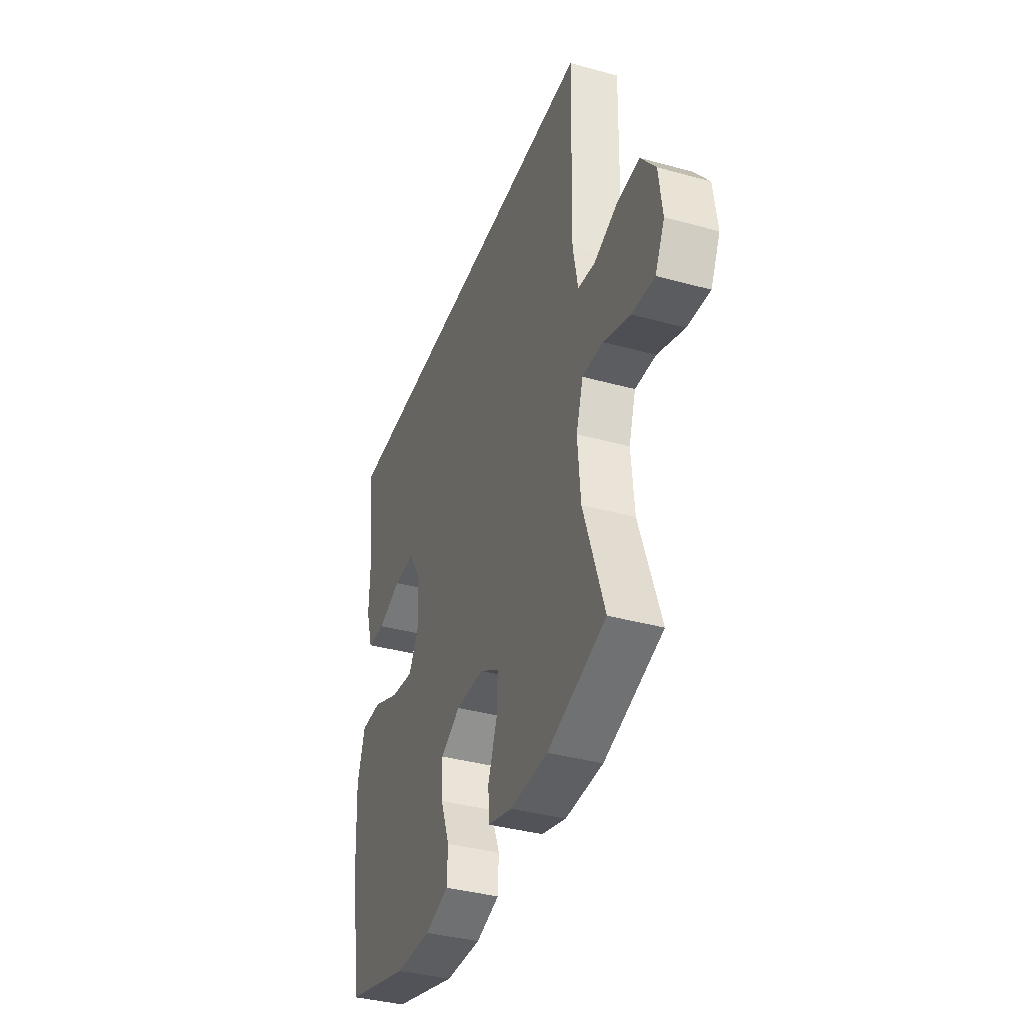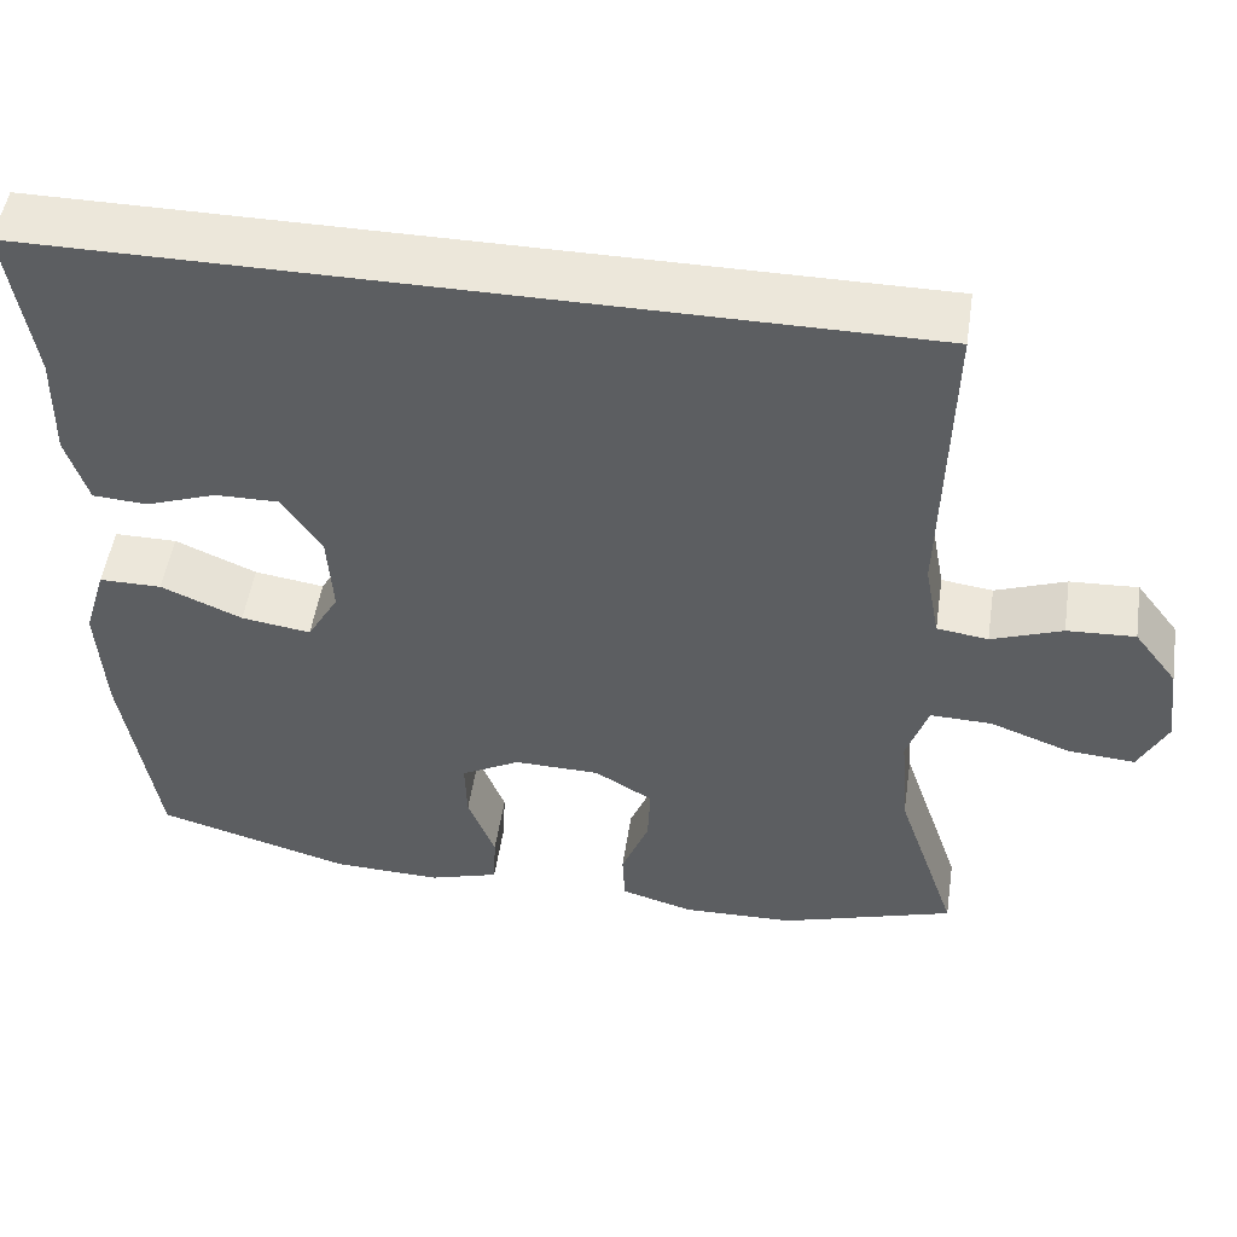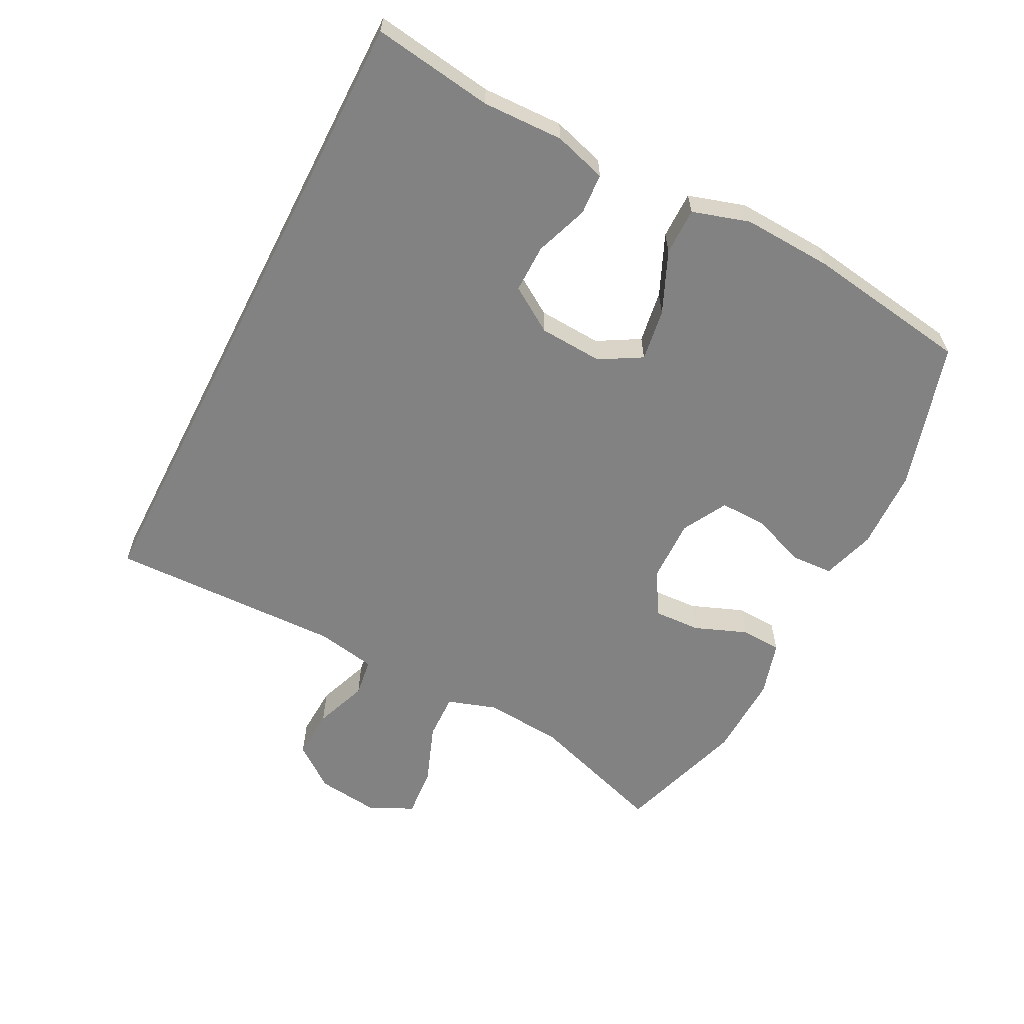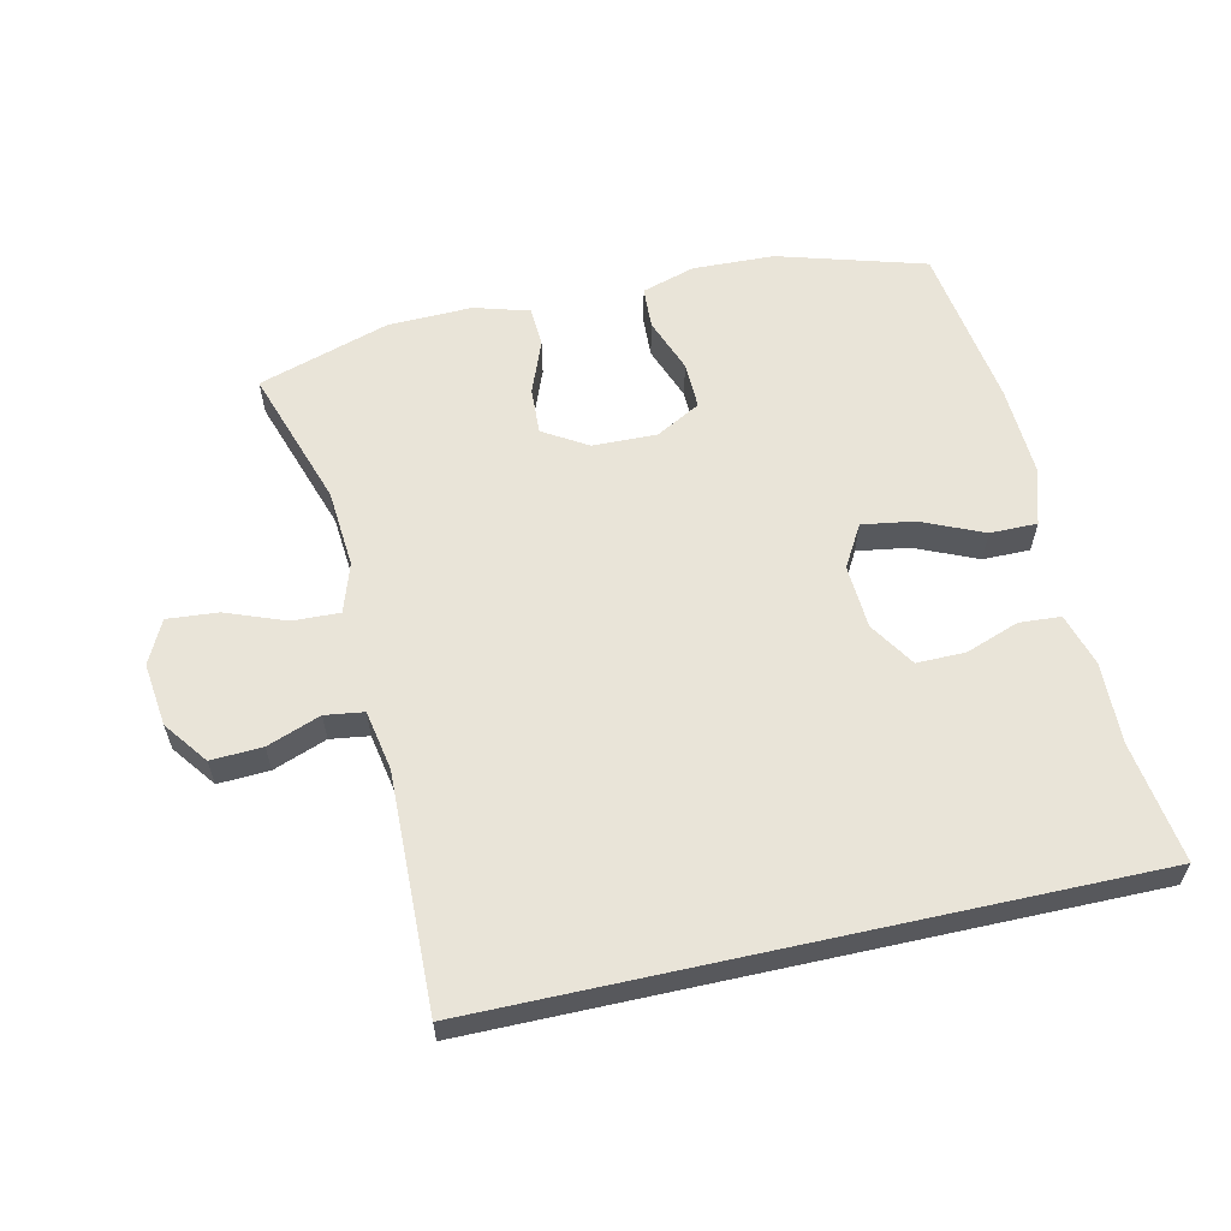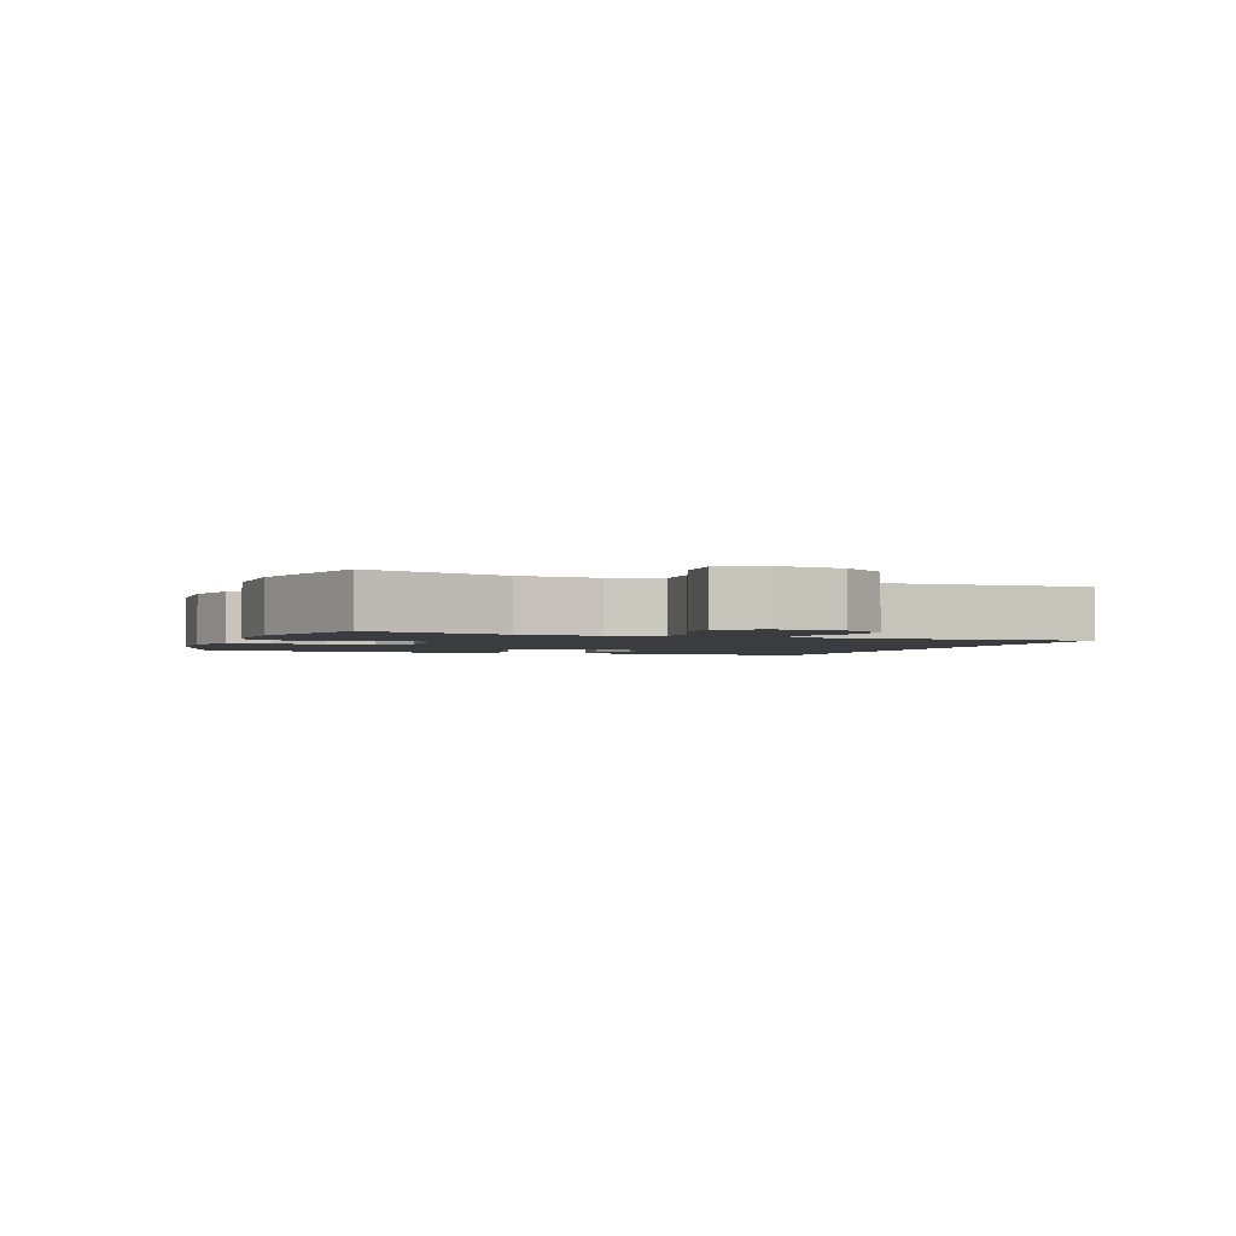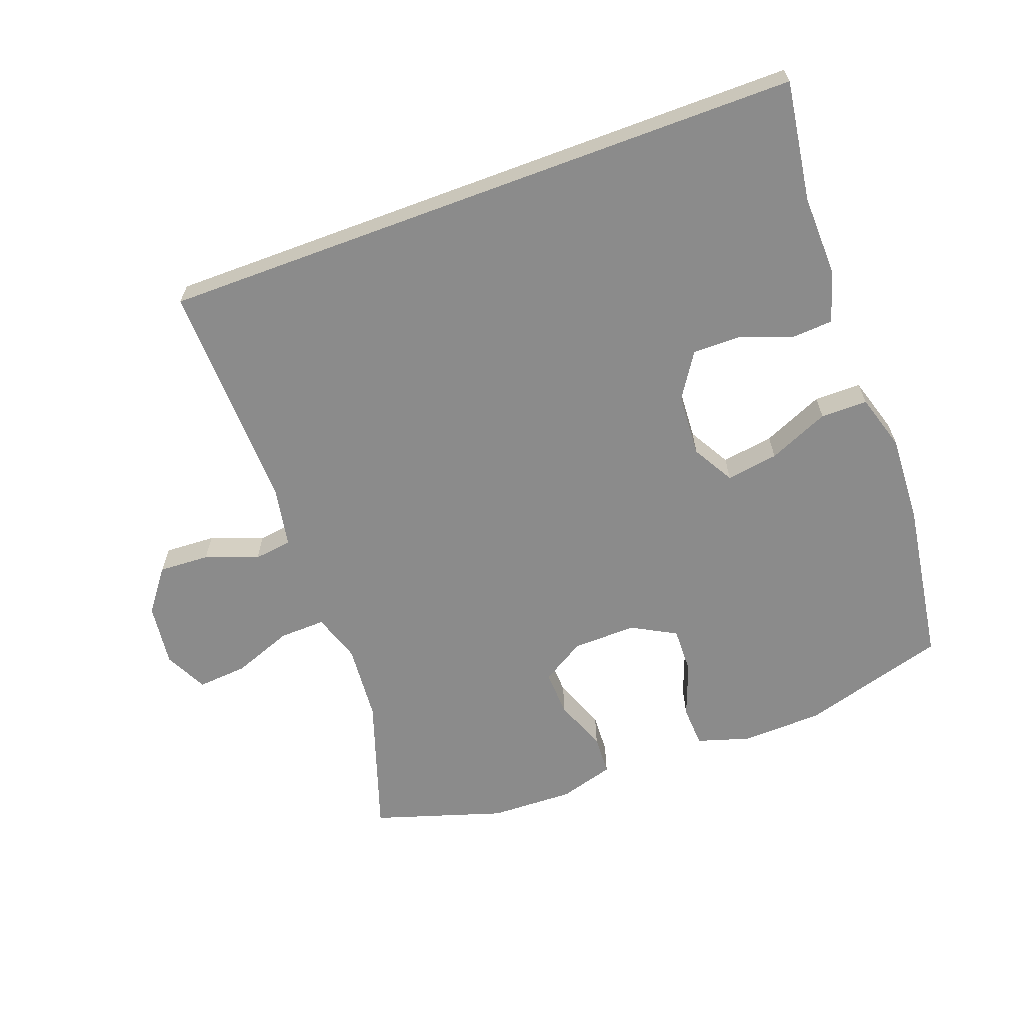
<metadata>
{"format":"obj","ext":"obj","renderer":"f3d","projection":"perspective","resolution":1024,"background":"white","views":[{"elev":-38.0,"azim":-109.3,"up":"+Z"},{"elev":51.2,"azim":-171.4,"up":"+Z"},{"elev":-60.8,"azim":63.0,"up":"+Y"},{"elev":60.1,"azim":-12.5,"up":"+Y"},{"elev":-2.1,"azim":-109.5,"up":"+Y"},{"elev":-63.9,"azim":20.4,"up":"+Y"}]}
</metadata>
<code>
v 0.5 0.07 -0.5
v 0.279 0.07 -0.564
v 0.156 0.07 -0.568
v 0.076 0.07 -0.543
v 0.073 0.07 -0.48
v 0.104 0.07 -0.398
v 0.106 0.07 -0.327
v 0.039 0.07 -0.29
v -0.058 0.07 -0.292
v -0.124 0.07 -0.332
v -0.121 0.07 -0.402
v -0.09 0.07 -0.482
v -0.093 0.07 -0.543
v -0.176 0.07 -0.567
v -0.303 0.07 -0.563
v -0.5 0.07 -0.5
v -0.43 0.07 -0.291
v -0.42 0.07 -0.173
v -0.444 0.07 -0.099
v -0.514 0.07 -0.101
v -0.605 0.07 -0.135
v -0.681 0.07 -0.141
v -0.713 0.07 -0.076
v -0.701 0.07 0.019
v -0.652 0.07 0.084
v -0.575 0.07 0.08
v -0.495 0.07 0.05
v -0.437 0.07 0.058
v -0.42 0.07 0.148
v -0.428 0.07 0.5
v 0.554 0.07 0.5
v 0.527 0.07 0.319
v 0.53 0.07 0.197
v 0.506 0.07 0.118
v 0.444 0.07 0.114
v 0.364 0.07 0.143
v 0.291 0.07 0.144
v 0.247 0.07 0.076
v 0.241 0.07 -0.02
v 0.277 0.07 -0.083
v 0.356 0.07 -0.071
v 0.448 0.07 -0.031
v 0.519 0.07 -0.031
v 0.545 0.07 -0.117
v 0.538 0.07 -0.252
v 0.5 0 -0.5
v 0.279 0 -0.564
v 0.156 0 -0.568
v 0.076 0 -0.543
v 0.073 0 -0.48
v 0.104 0 -0.398
v 0.106 0 -0.327
v 0.039 0 -0.29
v -0.058 0 -0.292
v -0.124 0 -0.332
v -0.121 0 -0.402
v -0.09 0 -0.482
v -0.093 0 -0.543
v -0.176 0 -0.567
v -0.303 0 -0.563
v -0.5 0 -0.5
v -0.43 0 -0.291
v -0.42 0 -0.173
v -0.444 0 -0.099
v -0.514 0 -0.101
v -0.605 0 -0.135
v -0.681 0 -0.141
v -0.713 0 -0.076
v -0.701 0 0.019
v -0.652 0 0.084
v -0.575 0 0.08
v -0.495 0 0.05
v -0.437 0 0.058
v -0.42 0 0.148
v -0.428 0 0.5
v 0.554 0 0.5
v 0.527 0 0.319
v 0.53 0 0.197
v 0.506 0 0.118
v 0.444 0 0.114
v 0.364 0 0.143
v 0.291 0 0.144
v 0.247 0 0.076
v 0.241 0 -0.02
v 0.277 0 -0.083
v 0.356 0 -0.071
v 0.448 0 -0.031
v 0.519 0 -0.031
v 0.545 0 -0.117
v 0.538 0 -0.252
f 4 5 6
f 3 4 6
f 2 3 6
f 1 2 6
f 45 1 6
f 44 45 6
f 43 44 6
f 42 43 6
f 41 42 6
f 40 41 6 7
f 39 40 7 8
f 38 39 8 9
f 37 38 9 10
f 34 35 36
f 33 34 36
f 32 33 36
f 32 36 37
f 31 32 37
f 30 31 37
f 29 30 37
f 28 29 37 10
f 25 26 27
f 24 25 27
f 23 24 27
f 22 23 27
f 21 22 27
f 20 21 27
f 19 20 27 28
f 28 10 11
f 19 28 11
f 18 19 11
f 15 16 17
f 14 15 17
f 13 14 17
f 12 13 17
f 11 12 17
f 11 17 18
f 51 50 49
f 51 49 48
f 51 48 47
f 51 47 46
f 51 46 90
f 51 90 89
f 51 89 88
f 51 88 87
f 51 87 86
f 52 51 86 85
f 53 52 85 84
f 54 53 84 83
f 55 54 83 82
f 81 80 79
f 81 79 78
f 81 78 77
f 82 81 77
f 82 77 76
f 82 76 75
f 82 75 74
f 55 82 74 73
f 72 71 70
f 72 70 69
f 72 69 68
f 72 68 67
f 72 67 66
f 72 66 65
f 73 72 65 64
f 56 55 73
f 56 73 64
f 56 64 63
f 62 61 60
f 62 60 59
f 62 59 58
f 62 58 57
f 62 57 56
f 63 62 56
f 1 46 47 2
f 2 47 48 3
f 3 48 49 4
f 4 49 50 5
f 5 50 51 6
f 6 51 52 7
f 7 52 53 8
f 8 53 54 9
f 9 54 55 10
f 10 55 56 11
f 11 56 57 12
f 12 57 58 13
f 13 58 59 14
f 14 59 60 15
f 15 60 61 16
f 16 61 62 17
f 17 62 63 18
f 18 63 64 19
f 19 64 65 20
f 20 65 66 21
f 21 66 67 22
f 22 67 68 23
f 23 68 69 24
f 24 69 70 25
f 25 70 71 26
f 26 71 72 27
f 27 72 73 28
f 28 73 74 29
f 29 74 75 30
f 30 75 76 31
f 31 76 77 32
f 32 77 78 33
f 33 78 79 34
f 34 79 80 35
f 35 80 81 36
f 36 81 82 37
f 37 82 83 38
f 38 83 84 39
f 39 84 85 40
f 40 85 86 41
f 41 86 87 42
f 42 87 88 43
f 43 88 89 44
f 44 89 90 45
f 45 90 46 1

</code>
